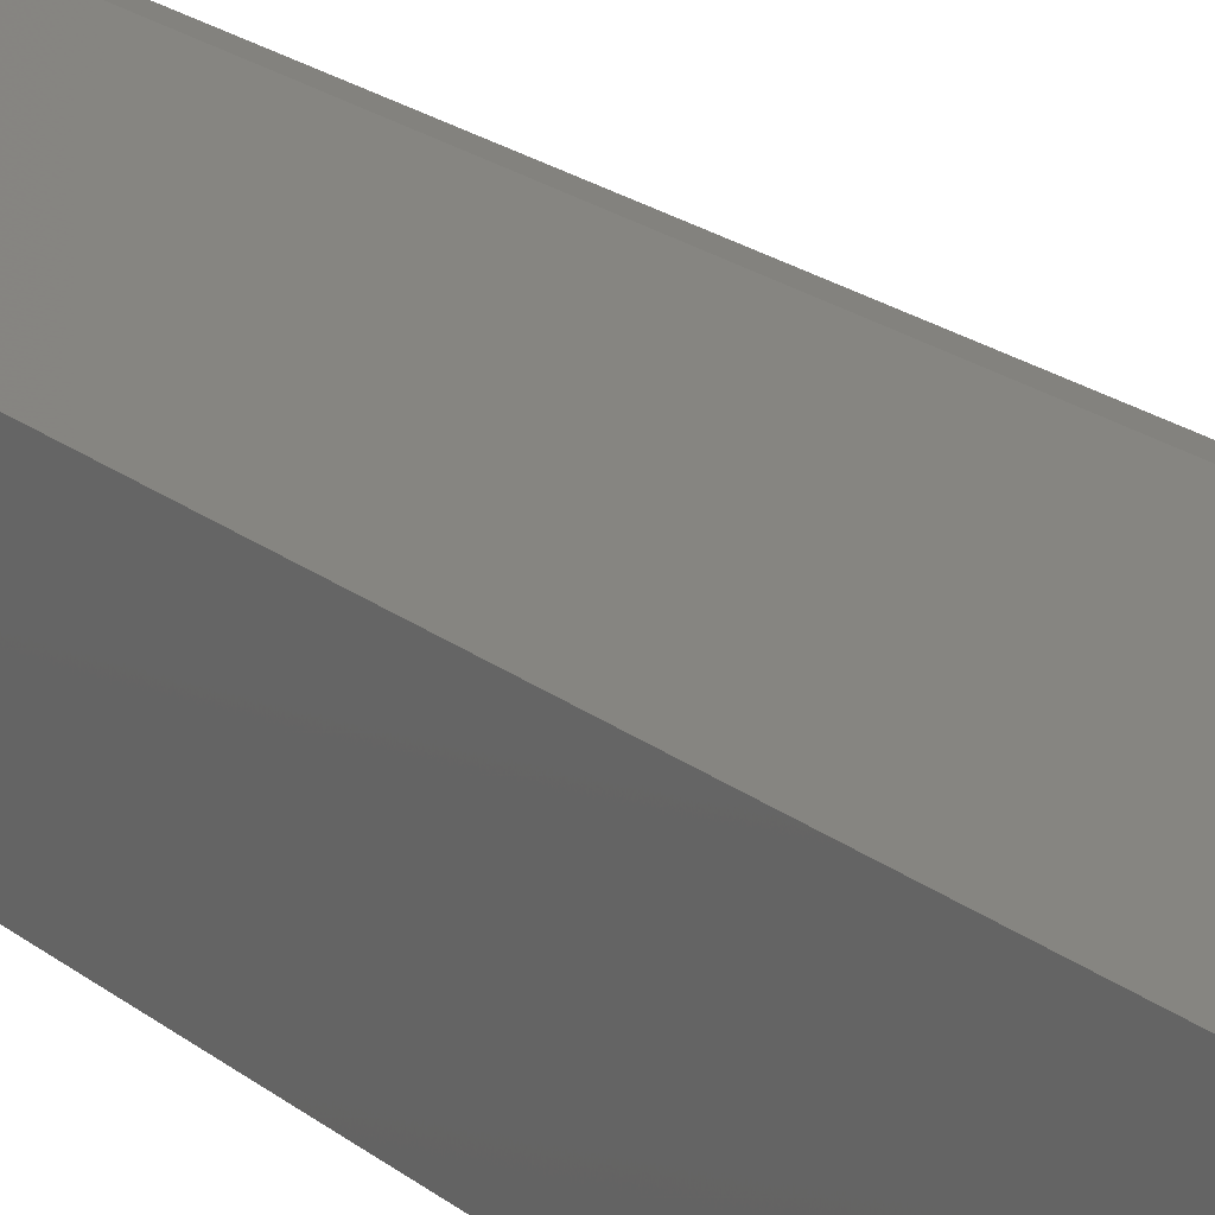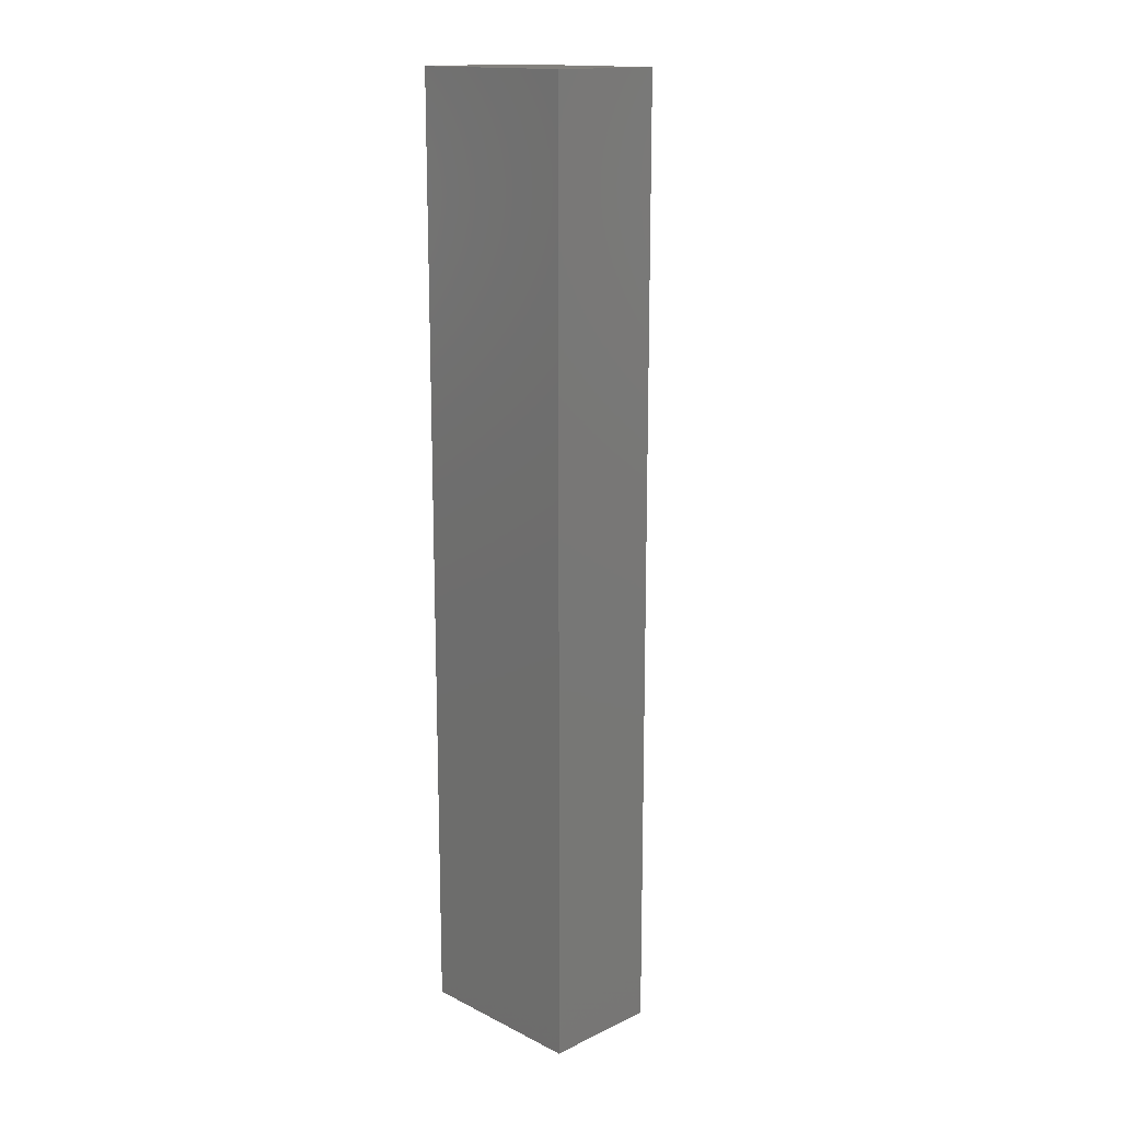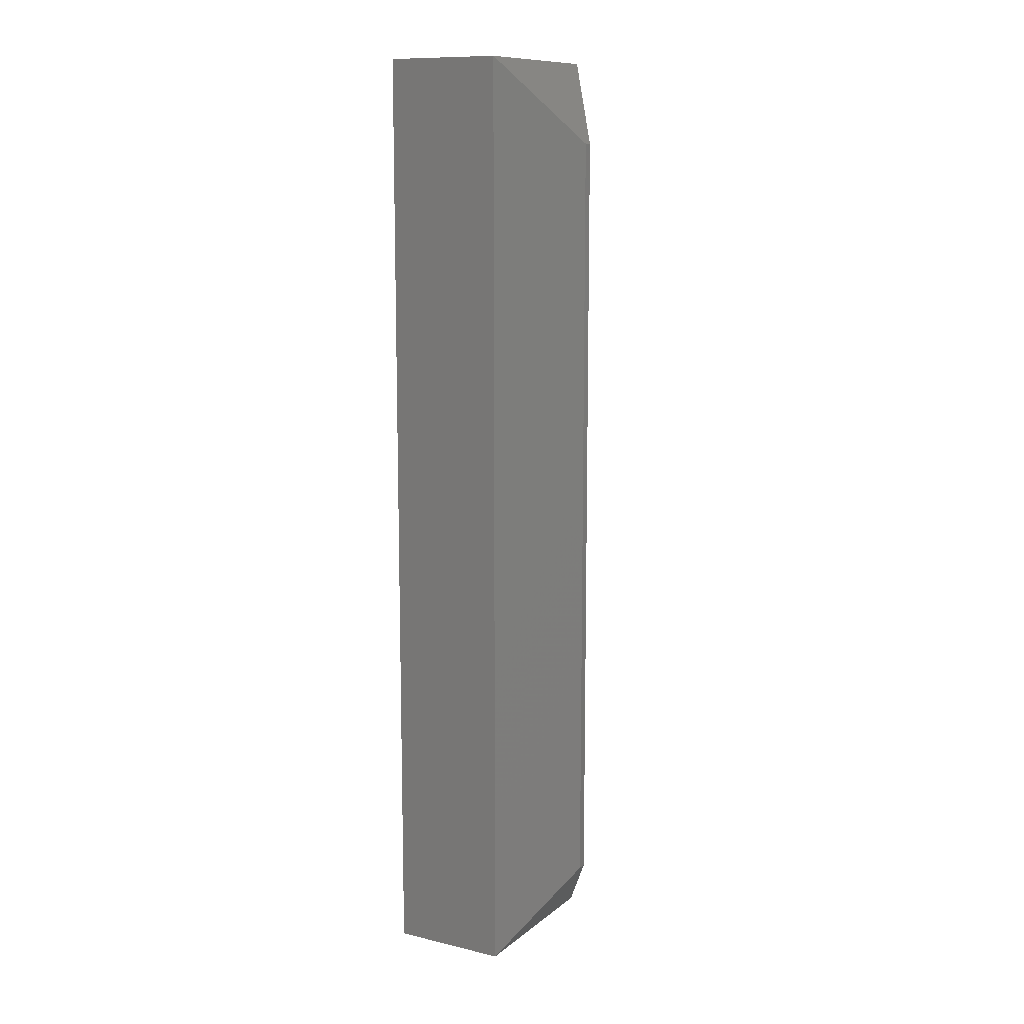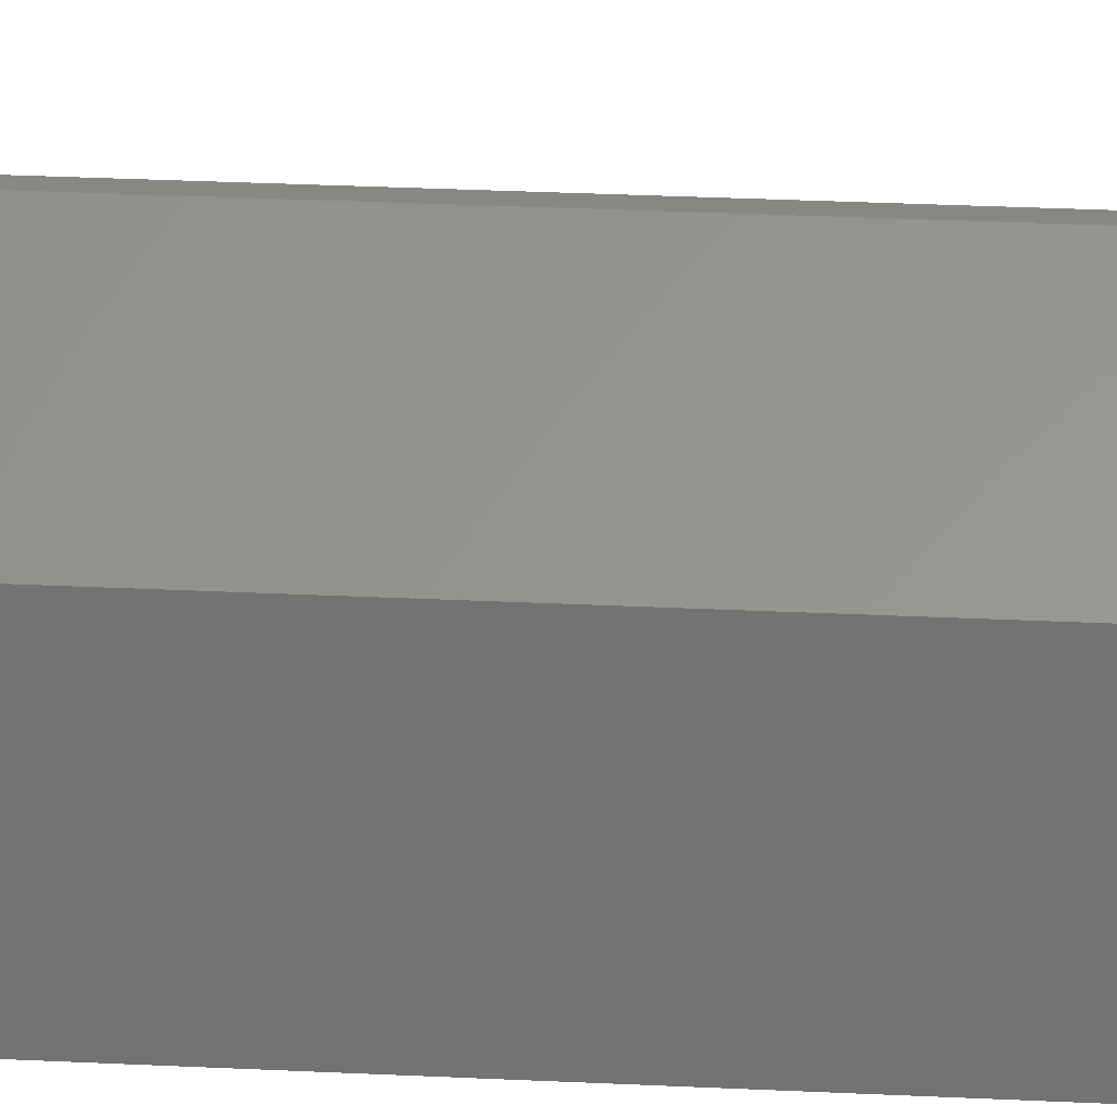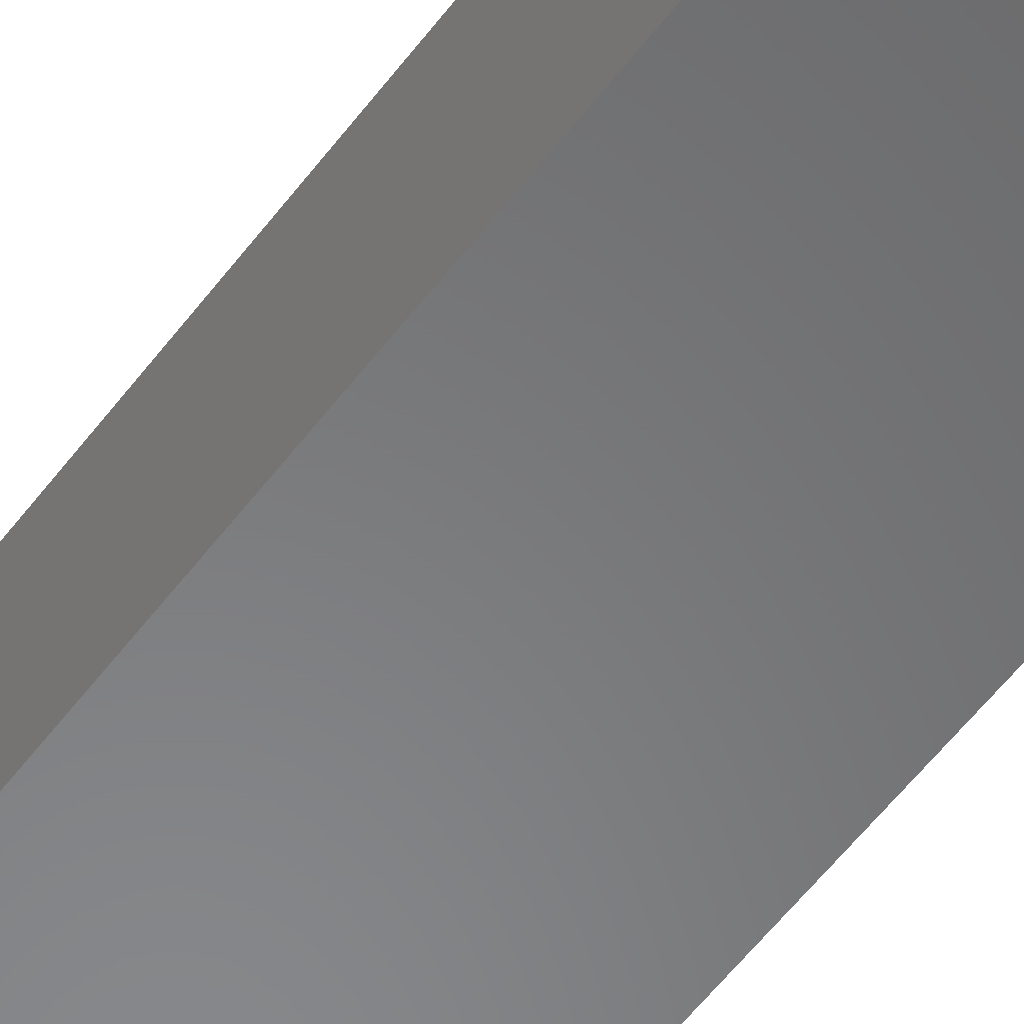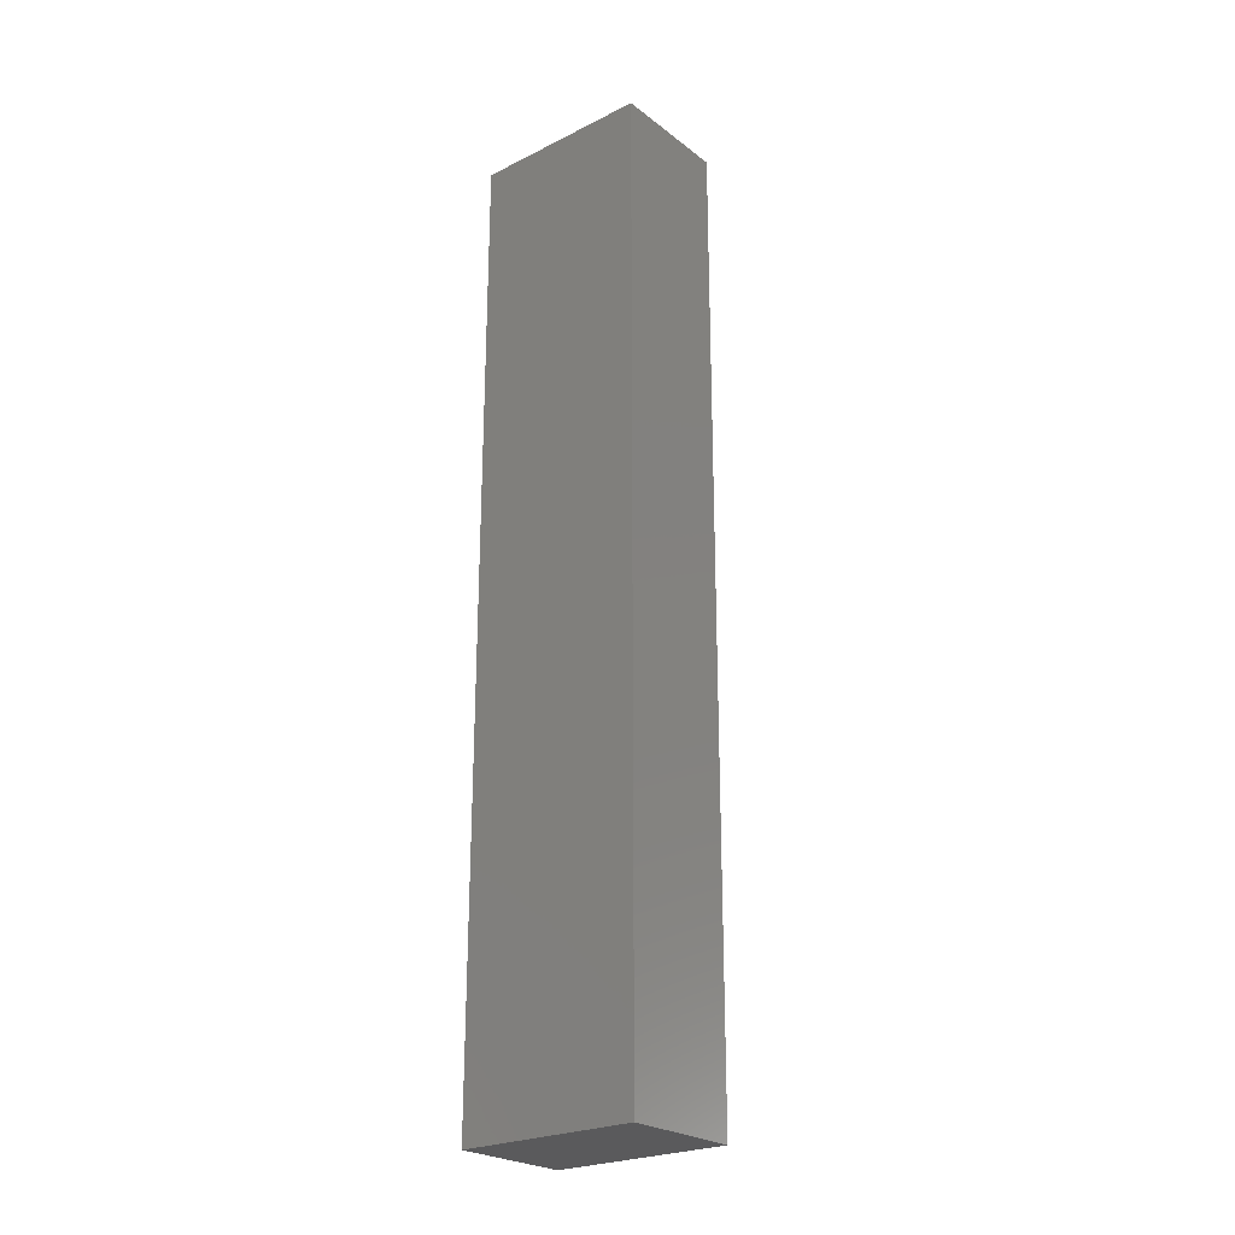
<metadata>
{"format":"stl","ext":"stl","renderer":"f3d","projection":"perspective","resolution":1024,"background":"white","views":[{"elev":16.4,"azim":-29.9,"up":"+Y"},{"elev":15.7,"azim":45.7,"up":"+Z"},{"elev":11.4,"azim":119.6,"up":"+Z"},{"elev":24.3,"azim":-85.1,"up":"+Y"},{"elev":-54.8,"azim":-35.9,"up":"+Y"},{"elev":-24.6,"azim":39.2,"up":"+Z"}]}
</metadata>
<code>
# stl→obj: 12 verts, 20 faces
v -0.1401 -0.1401 0.75
v 0.1401 -0.1401 0.75
v -0.1401 0.04638 0.75
v 0.1401 0.04638 0.75
v -0.1401 -0.1401 -0.75
v -0.1401 0.04638 -0.75
v 0.1401 -0.1401 -0.75
v 0.1401 0.04638 -0.75
v 0.007319 0.1401 -0.6172
v -0.007319 0.1401 -0.6172
v 0.007319 0.1401 0.6172
v -0.007319 0.1401 0.6172
f 1 2 3
f 3 2 4
f 5 6 7
f 7 6 8
f 6 5 3
f 3 5 1
f 9 10 11
f 11 10 12
f 7 8 2
f 2 8 4
f 4 8 11
f 11 8 9
f 6 10 8
f 8 10 9
f 6 3 10
f 10 3 12
f 3 4 12
f 12 4 11
f 5 7 1
f 1 7 2

</code>
